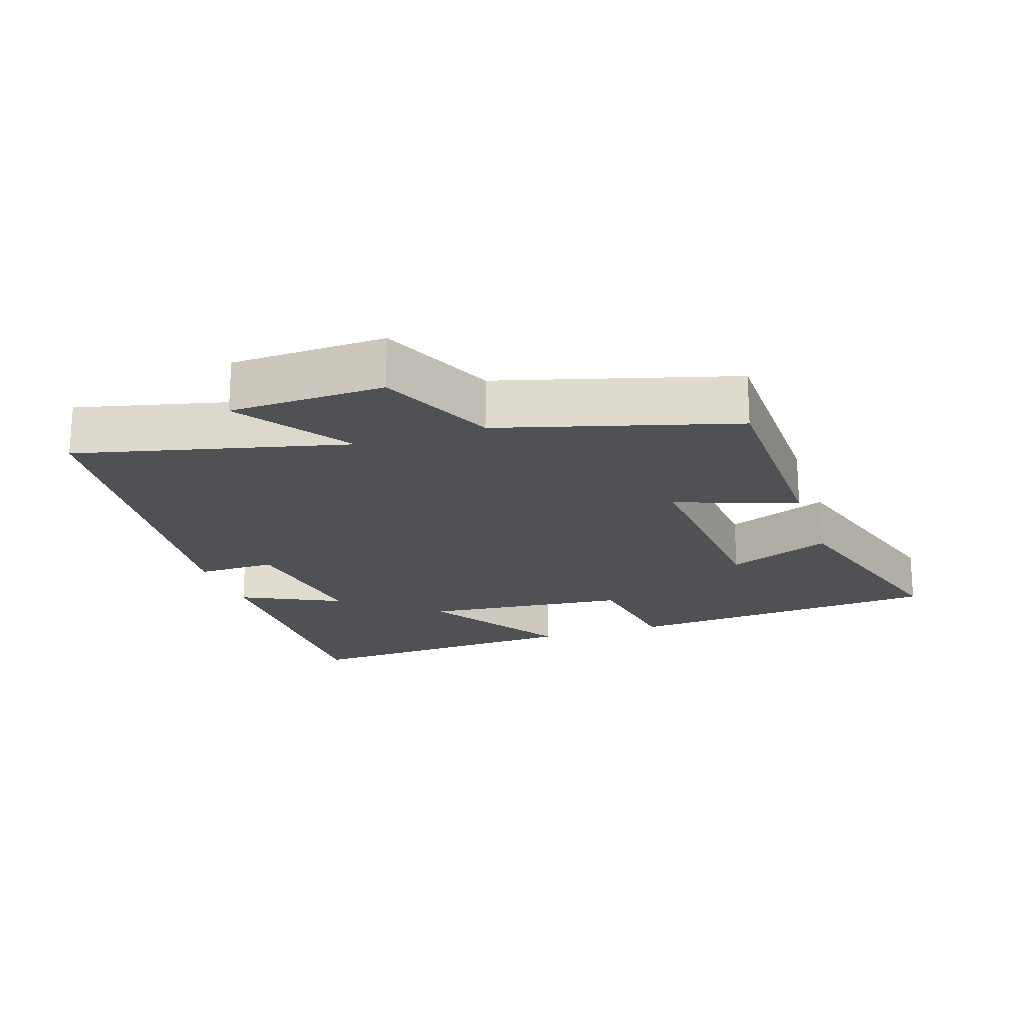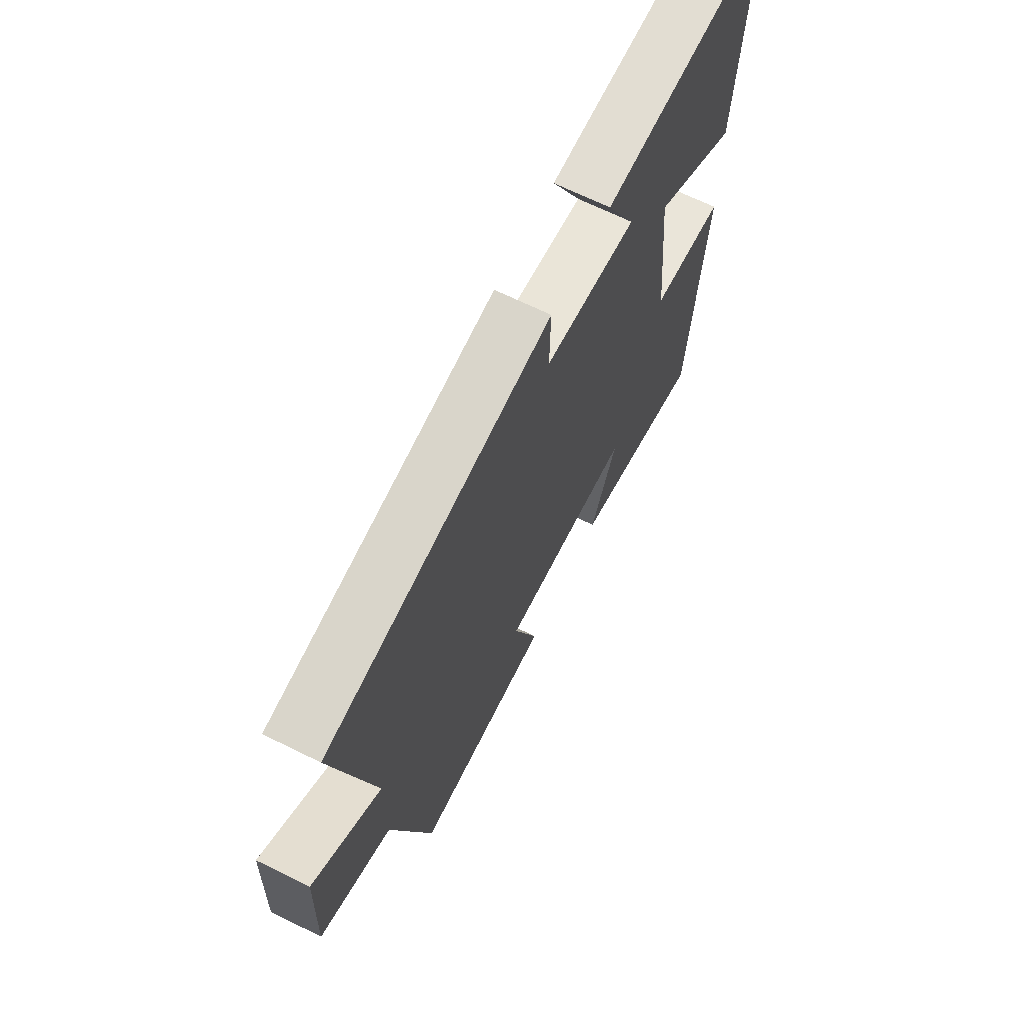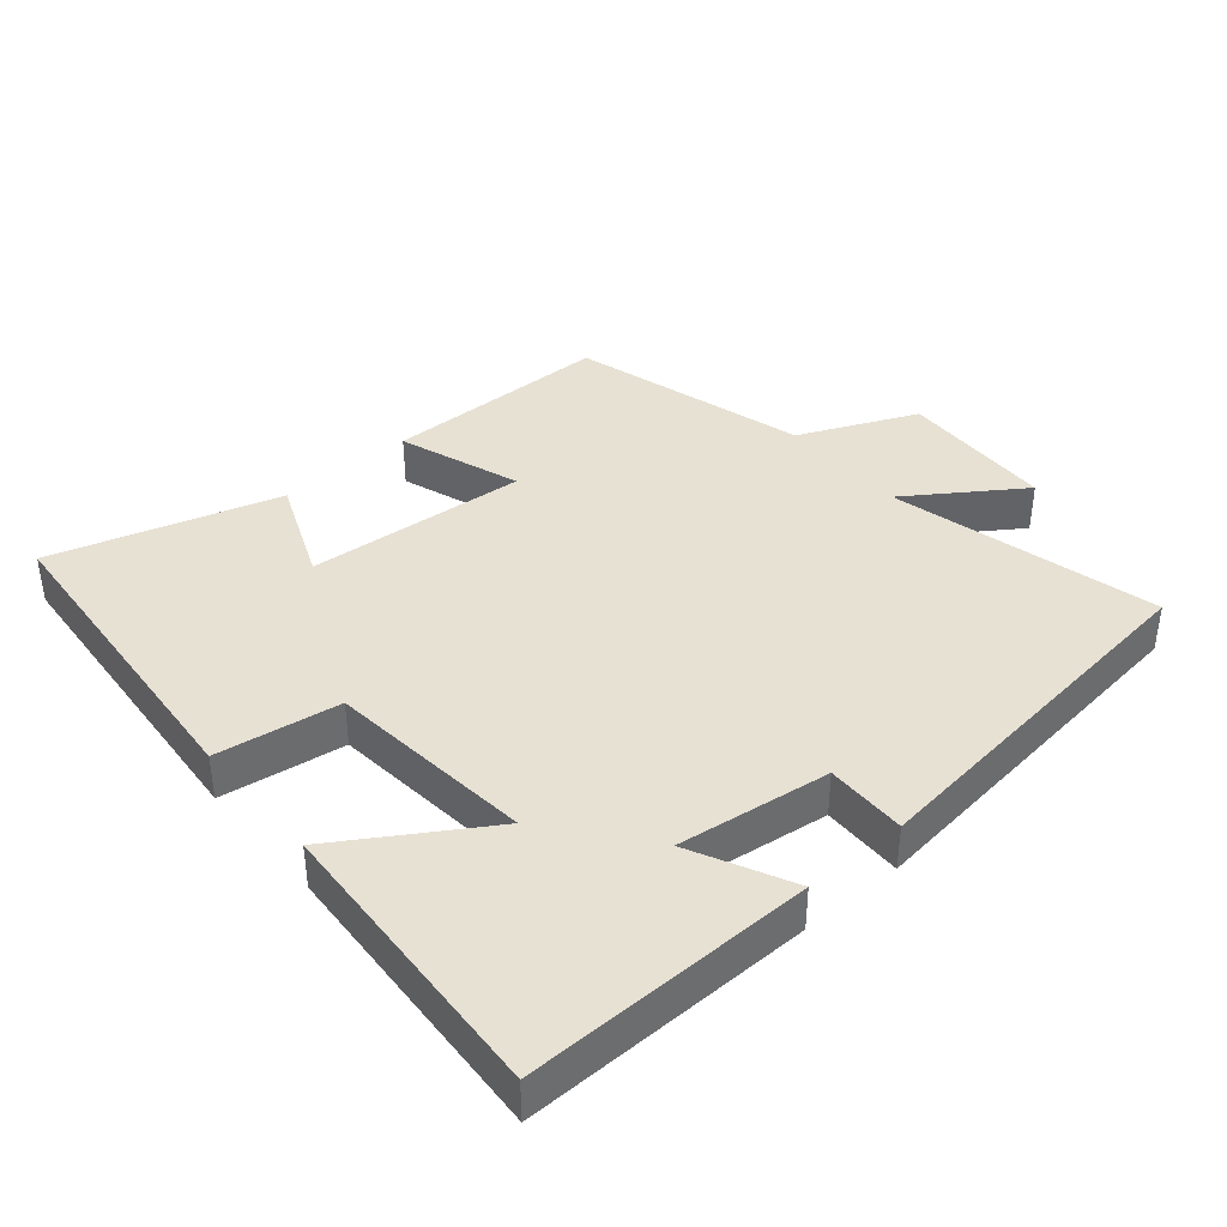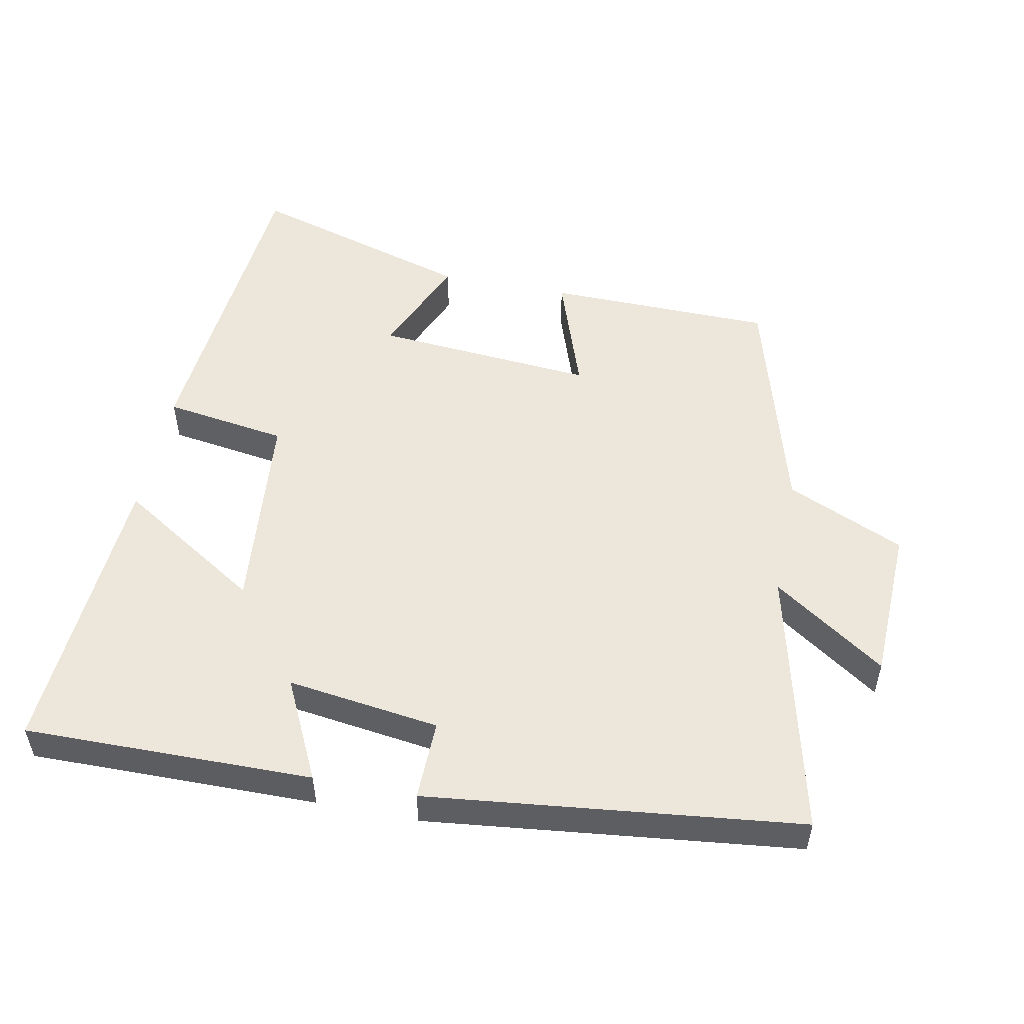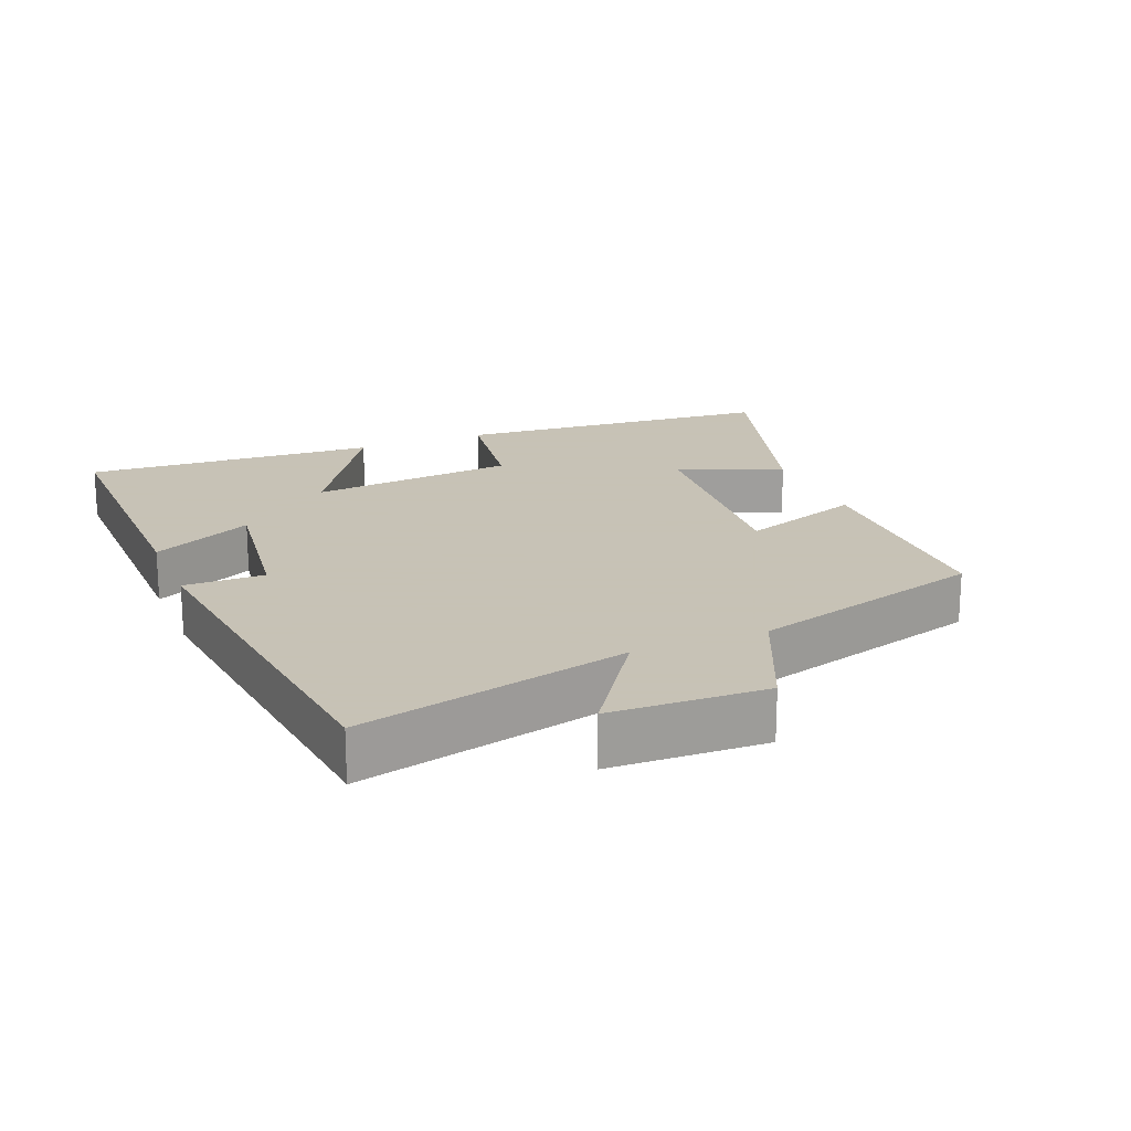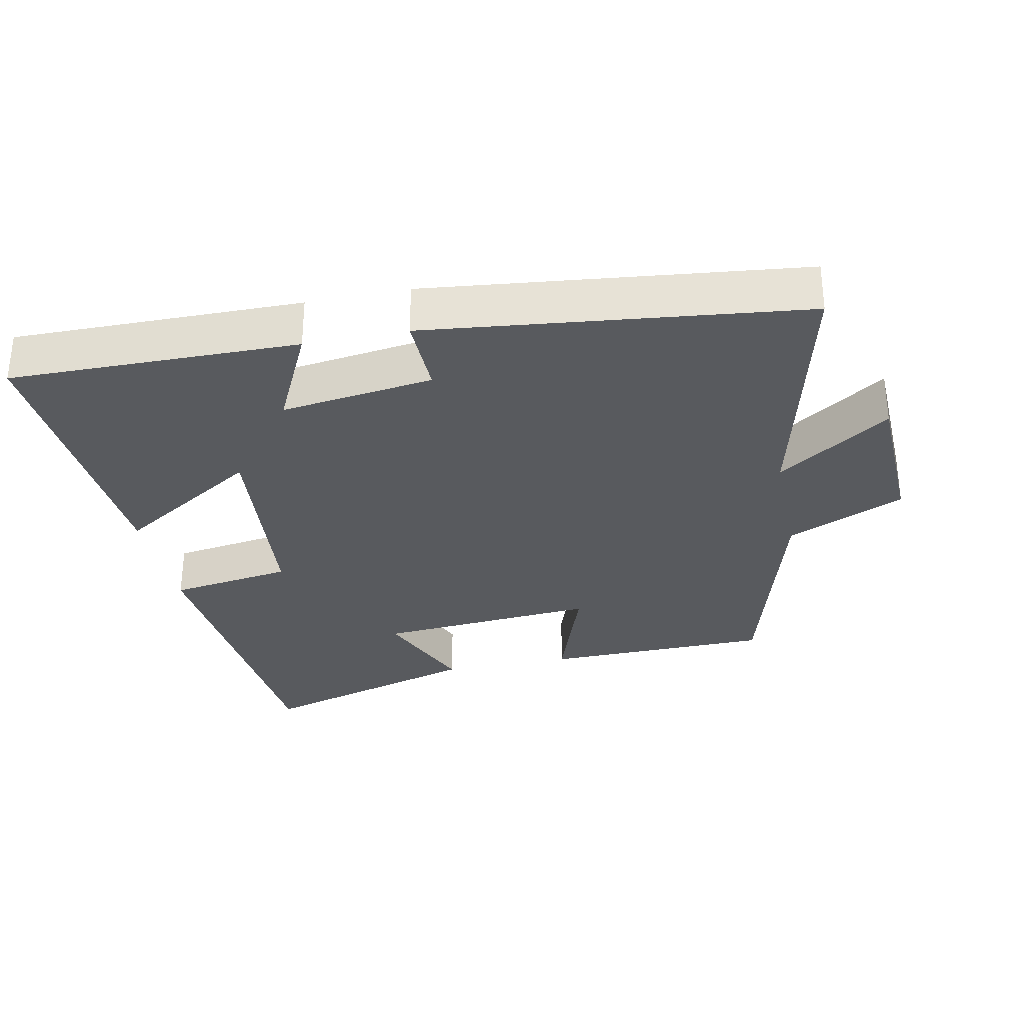
<metadata>
{"format":"obj","ext":"obj","renderer":"f3d","projection":"perspective","resolution":1024,"background":"white","views":[{"elev":-19.7,"azim":108.3,"up":"+Y"},{"elev":67.6,"azim":116.3,"up":"+Z"},{"elev":39.4,"azim":-40.5,"up":"+Y"},{"elev":51.9,"azim":11.3,"up":"+Y"},{"elev":19.1,"azim":67.7,"up":"+Y"},{"elev":-30.9,"azim":11.7,"up":"+Y"}]}
</metadata>
<code>
v -0.461 0.07 -0.599
v -0.5 0.07 -0.125
v -0.319 0.07 -0.098
v -0.289 0.07 0.206
v -0.5 0.07 0.073
v -0.526 0.07 0.505
v -0.103 0.07 0.5
v -0.175 0.07 0.352
v 0.049 0.07 0.382
v 0.047 0.07 0.5
v 0.594 0.07 0.437
v 0.5 0.07 0.042
v 0.665 0.07 0.155
v 0.673 0.07 -0.073
v 0.5 0.07 -0.15
v 0.403 0.07 -0.495
v 0.069 0.07 -0.5
v 0.131 0.07 -0.321
v -0.193 0.07 -0.347
v -0.129 0.07 -0.5
v -0.461 0 -0.599
v -0.5 0 -0.125
v -0.319 0 -0.098
v -0.289 0 0.206
v -0.5 0 0.073
v -0.526 0 0.505
v -0.103 0 0.5
v -0.175 0 0.352
v 0.049 0 0.382
v 0.047 0 0.5
v 0.594 0 0.437
v 0.5 0 0.042
v 0.665 0 0.155
v 0.673 0 -0.073
v 0.5 0 -0.15
v 0.403 0 -0.495
v 0.069 0 -0.5
v 0.131 0 -0.321
v -0.193 0 -0.347
v -0.129 0 -0.5
f 1 2 3
f 20 1 3
f 19 20 3
f 18 19 3 4
f 15 16 17 18
f 15 18 4
f 12 13 14 15
f 12 15 4
f 9 10 11 12
f 8 9 12 4
f 6 7 8
f 5 6 8
f 4 5 8
f 23 22 21
f 23 21 40
f 23 40 39
f 24 23 39 38
f 38 37 36 35
f 24 38 35
f 35 34 33 32
f 24 35 32
f 32 31 30 29
f 24 32 29 28
f 28 27 26
f 28 26 25
f 28 25 24
f 1 21 22 2
f 2 22 23 3
f 3 23 24 4
f 4 24 25 5
f 5 25 26 6
f 6 26 27 7
f 7 27 28 8
f 8 28 29 9
f 9 29 30 10
f 10 30 31 11
f 11 31 32 12
f 12 32 33 13
f 13 33 34 14
f 14 34 35 15
f 15 35 36 16
f 16 36 37 17
f 17 37 38 18
f 18 38 39 19
f 19 39 40 20
f 20 40 21 1

</code>
